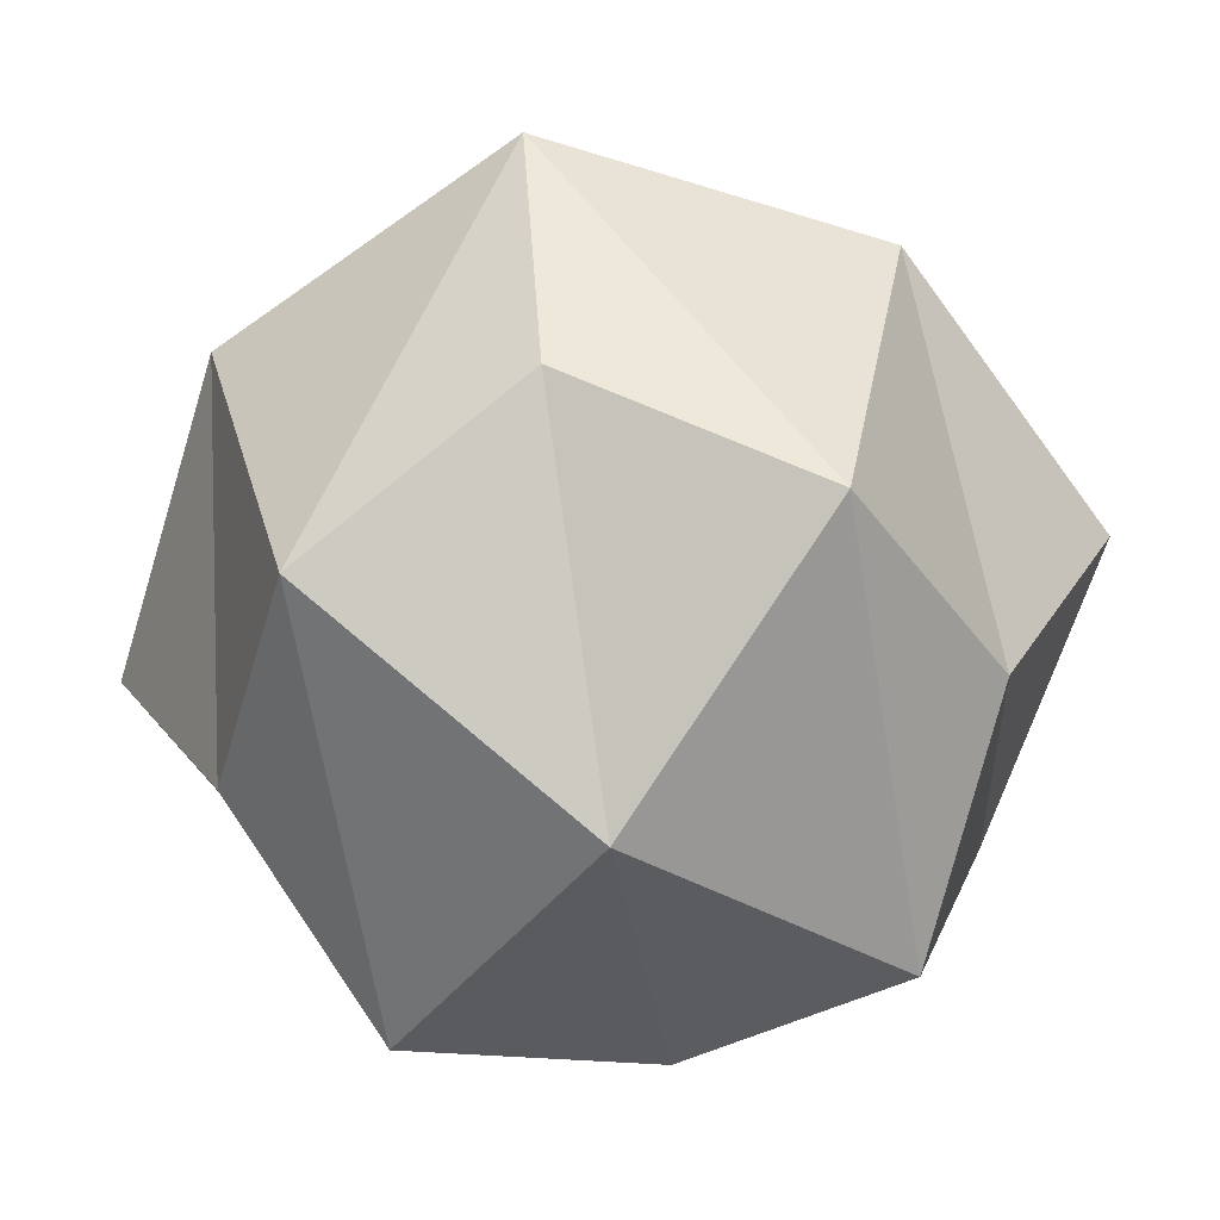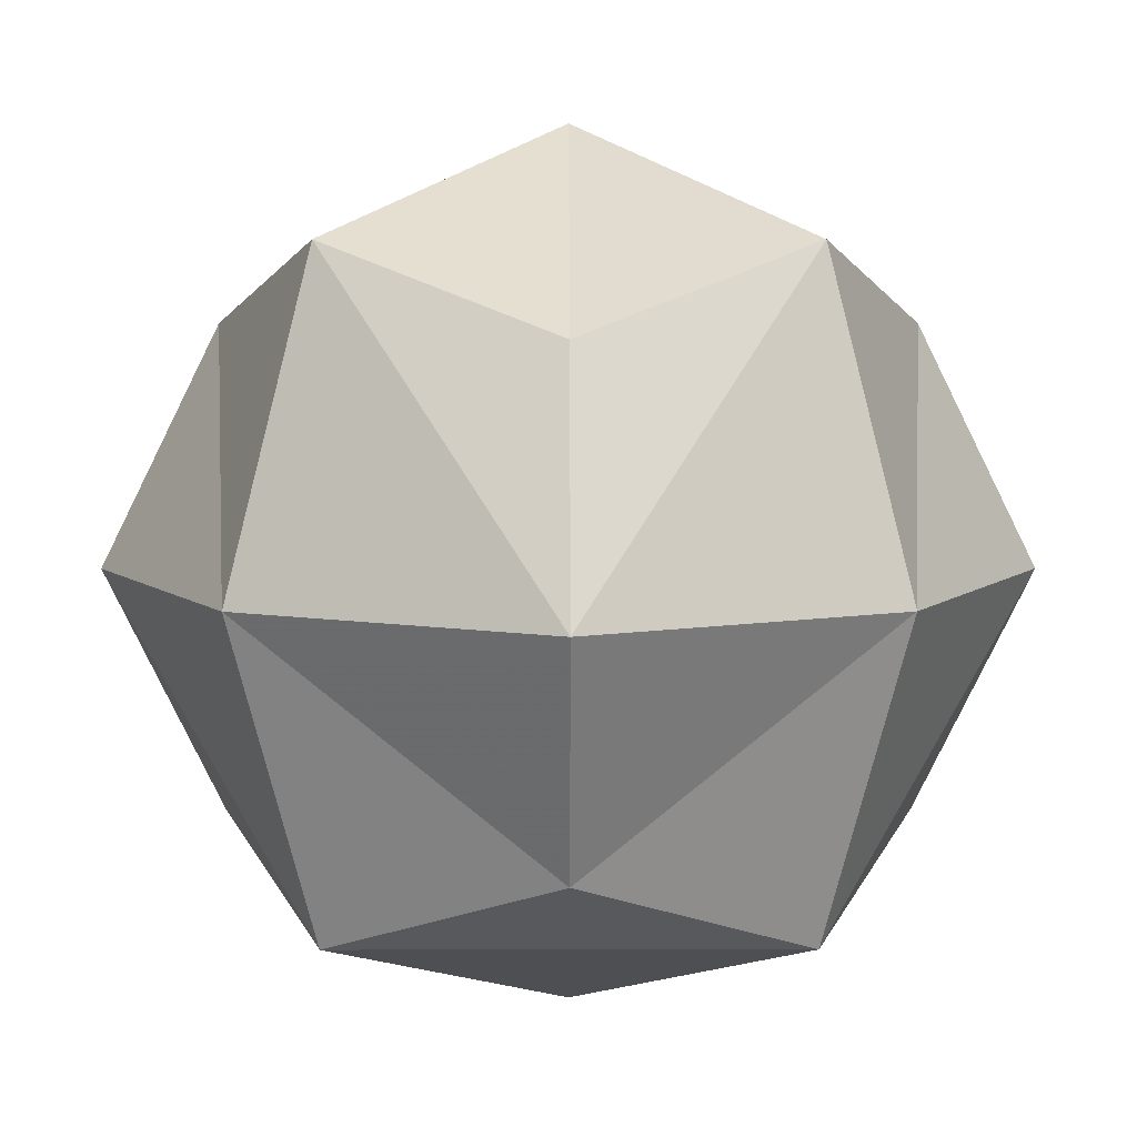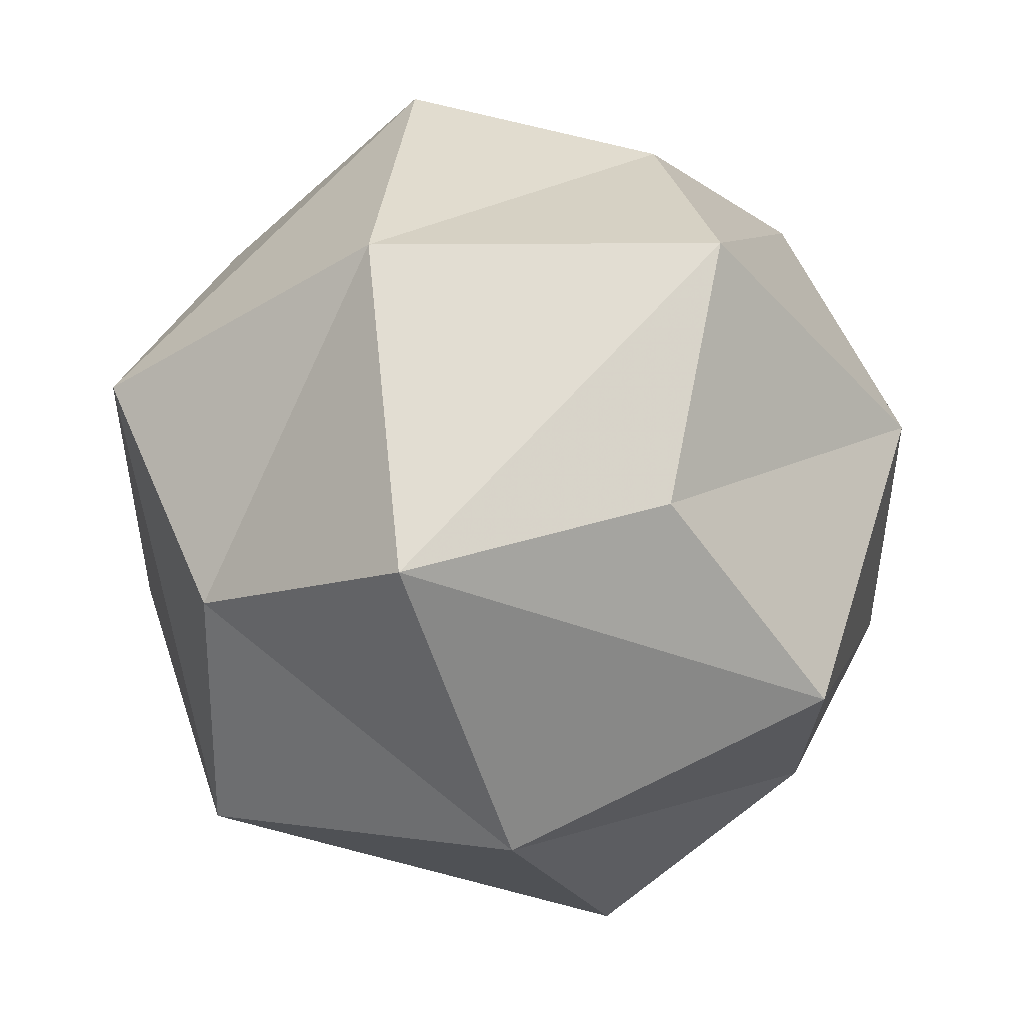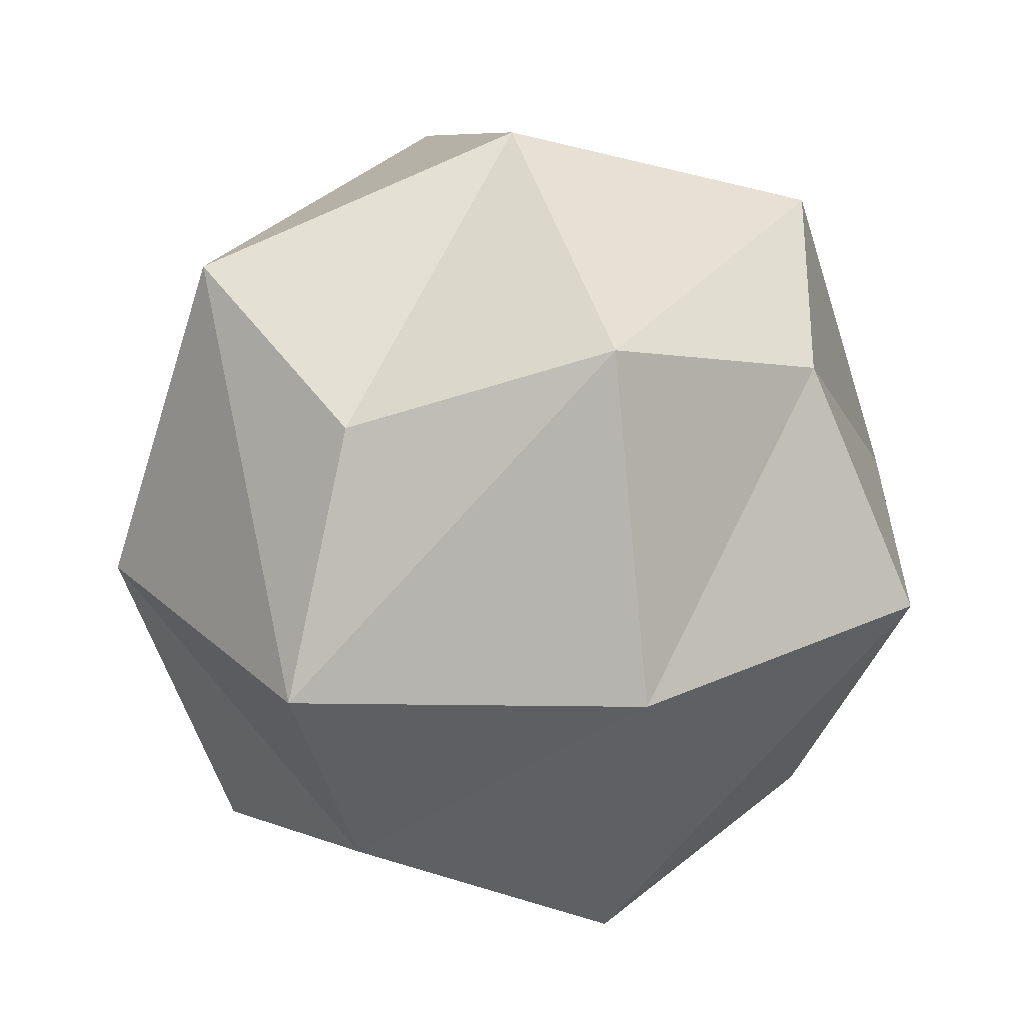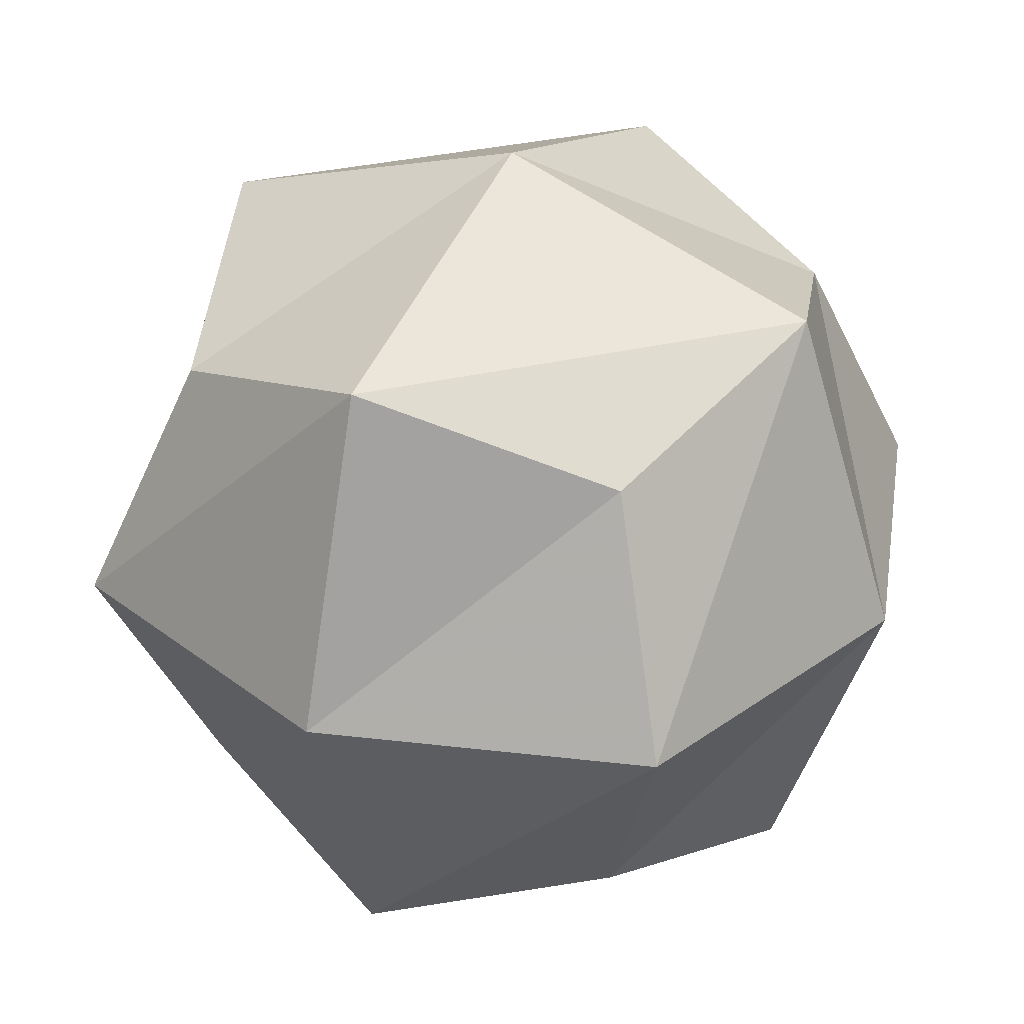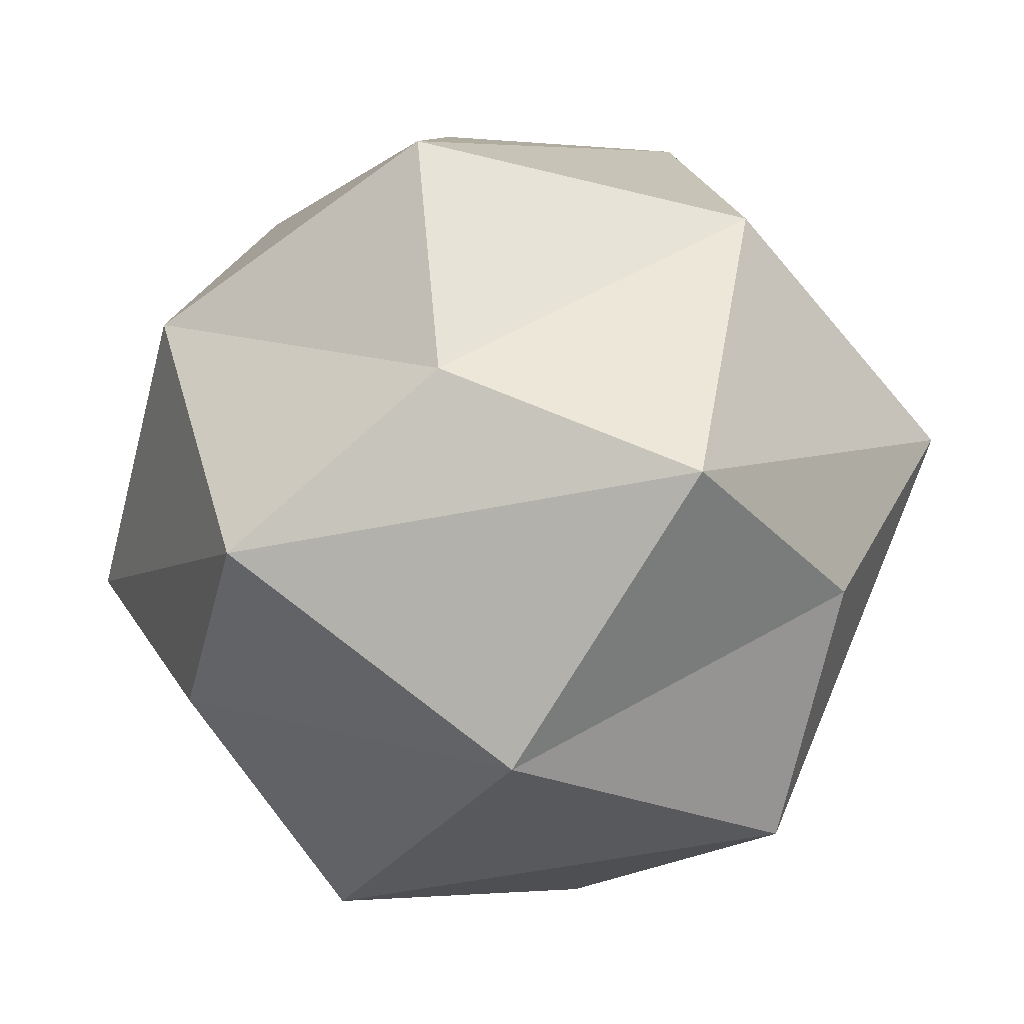
<metadata>
{"format":"obj","ext":"obj","renderer":"f3d","projection":"perspective","resolution":1024,"background":"white","views":[{"elev":-64.2,"azim":-125.7,"up":"+Z"},{"elev":7.1,"azim":-45.2,"up":"+Z"},{"elev":-39.4,"azim":-71.2,"up":"+Y"},{"elev":26.7,"azim":162.7,"up":"+Z"},{"elev":33.8,"azim":27.5,"up":"+Y"},{"elev":-55.2,"azim":146.8,"up":"+Z"}]}
</metadata>
<code>
v -0.2778 -0.2778 0.2778
v 0.2778 -0.2778 0.2778
v -0.2778 0.2778 0.2778
v 0.2778 0.2778 0.2778
v -0.2778 0.2778 -0.2778
v 0.2778 0.2778 -0.2778
v -0.2778 -0.2778 -0.2778
v 0.2778 -0.2778 -0.2778
v 0 0 0.5
v 0 0.5 0
v 0 0 -0.5
v 0 -0.5 0
v 0.5 0 0
v -0.5 0 0
v 0 -0.375 0.375
v 0.375 0 0.375
v 0 0.375 0.375
v -0.375 0 0.375
v 0.375 0.375 0
v 0 0.375 -0.375
v -0.375 0.375 0
v 0.375 0 -0.375
v 0 -0.375 -0.375
v -0.375 0 -0.375
v 0.375 -0.375 0
v -0.375 -0.375 0
f 1 15 9 18
f 15 2 16 9
f 9 16 4 17
f 18 9 17 3
f 3 17 10 21
f 17 4 19 10
f 10 19 6 20
f 21 10 20 5
f 5 20 11 24
f 20 6 22 11
f 11 22 8 23
f 24 11 23 7
f 7 23 12 26
f 23 8 25 12
f 12 25 2 15
f 26 12 15 1
f 2 25 13 16
f 25 8 22 13
f 13 22 6 19
f 16 13 19 4
f 7 26 14 24
f 26 1 18 14
f 14 18 3 21
f 24 14 21 5

</code>
